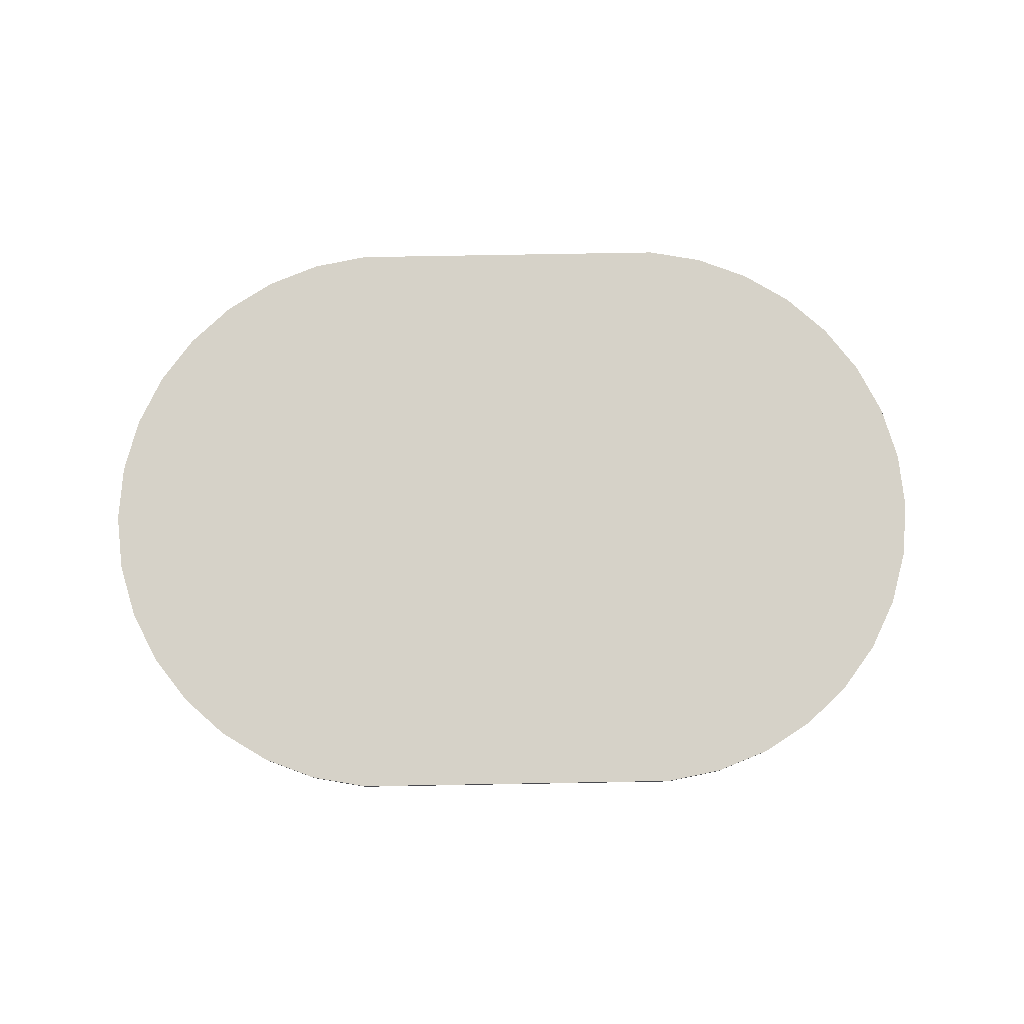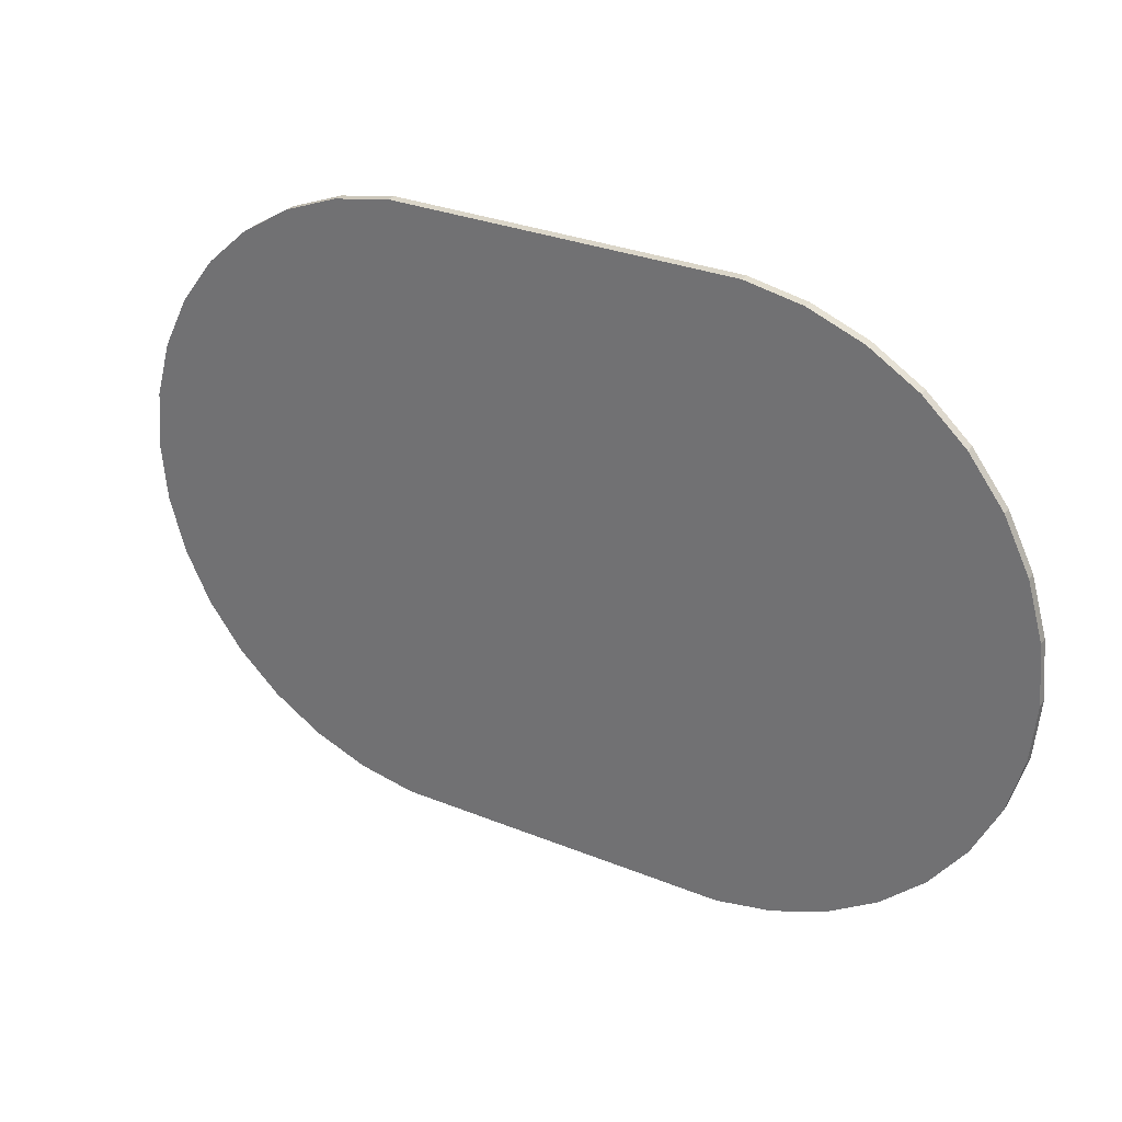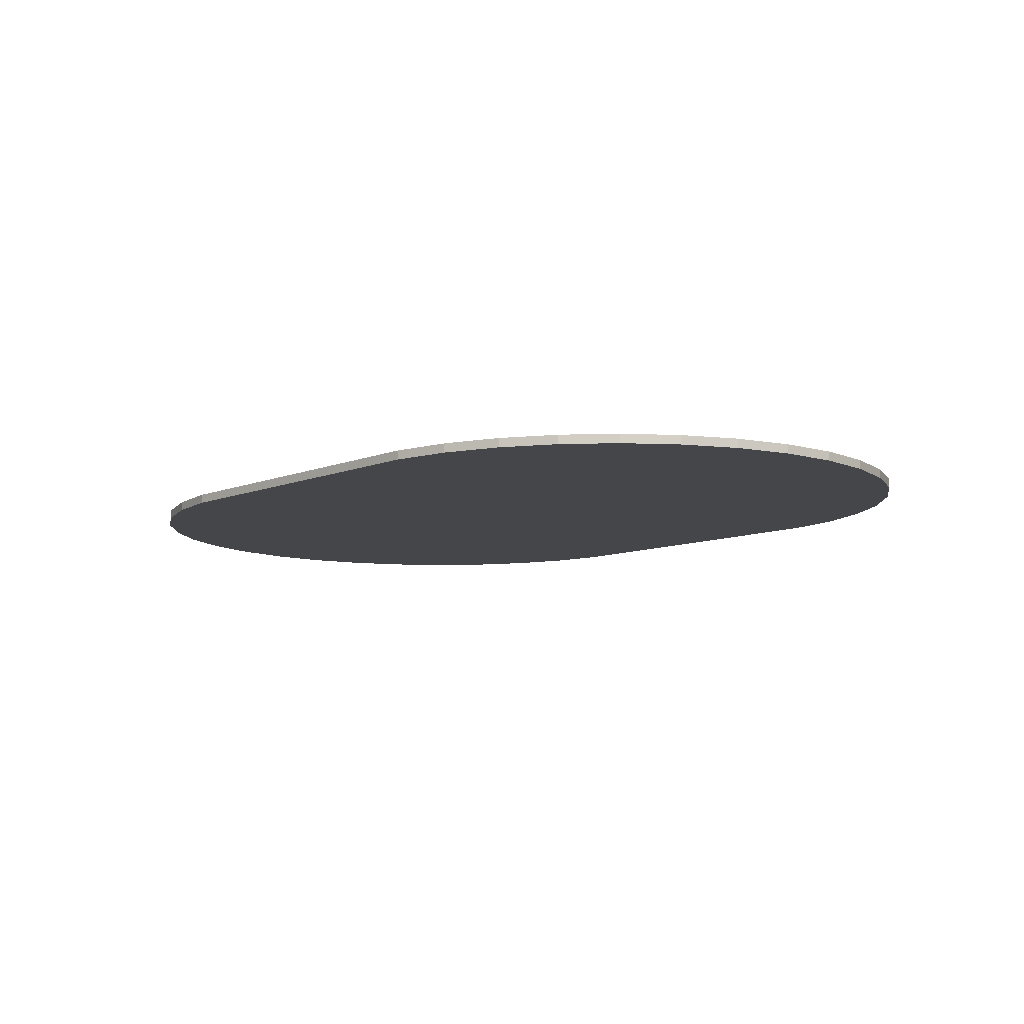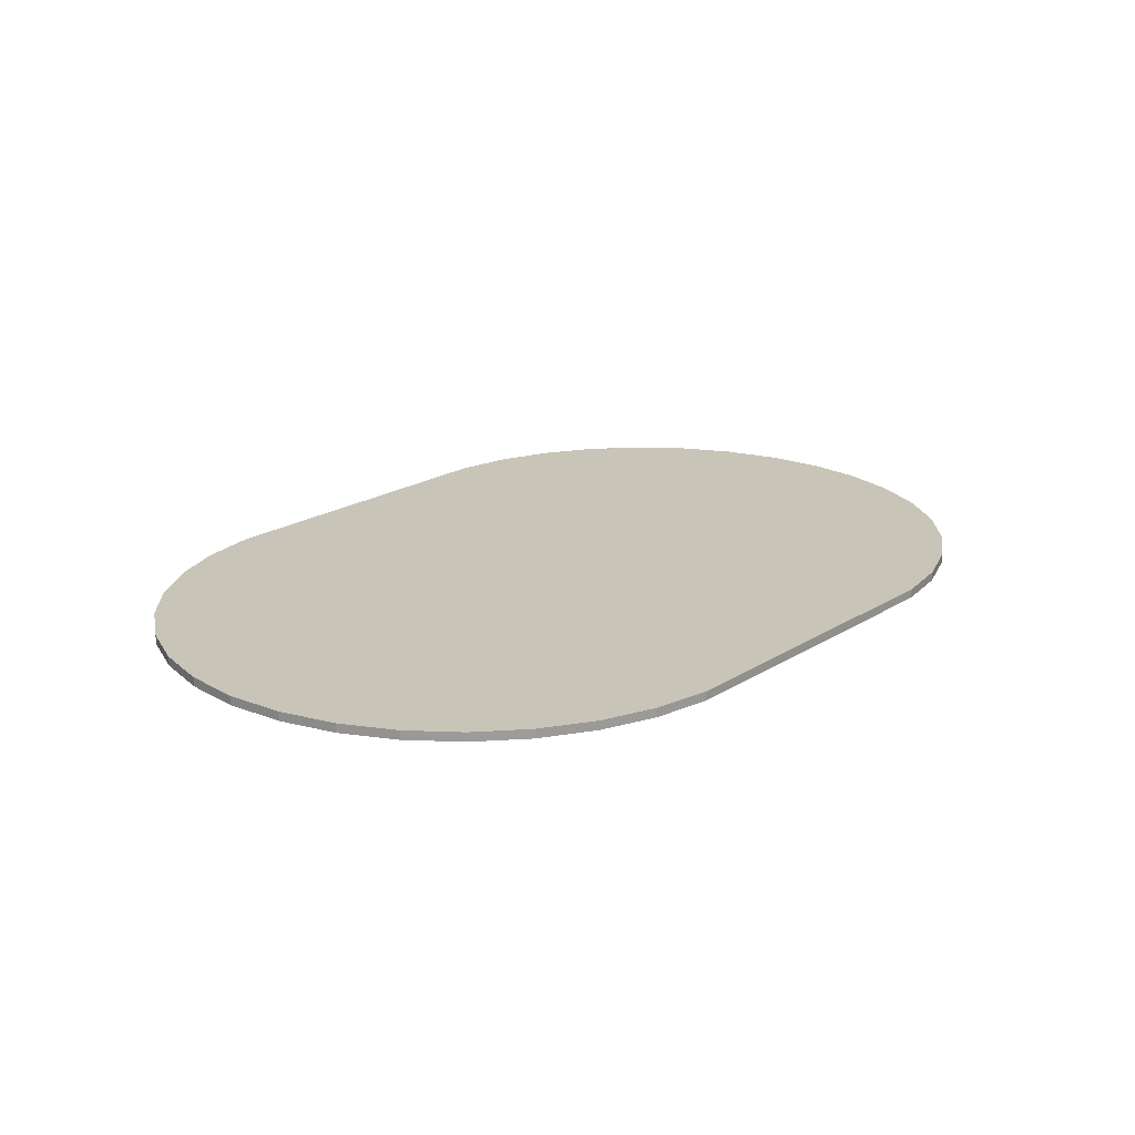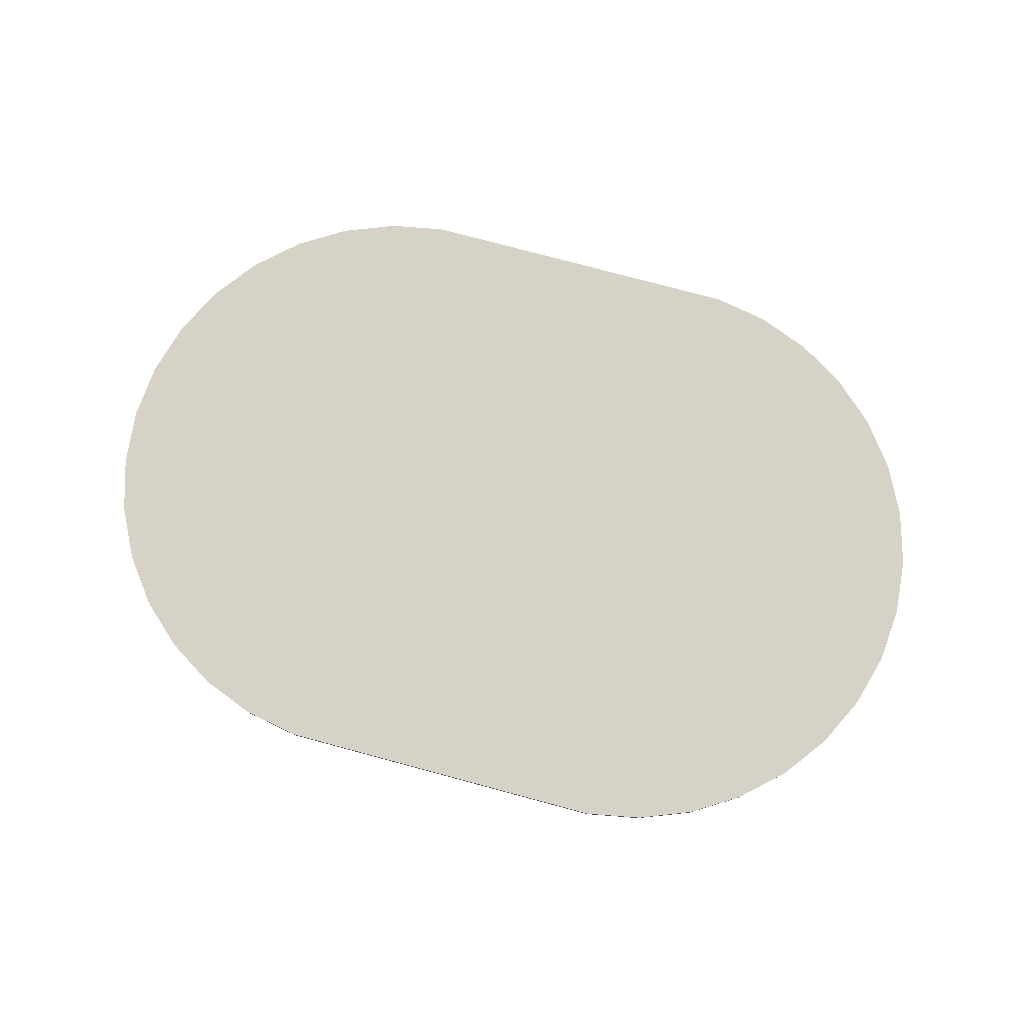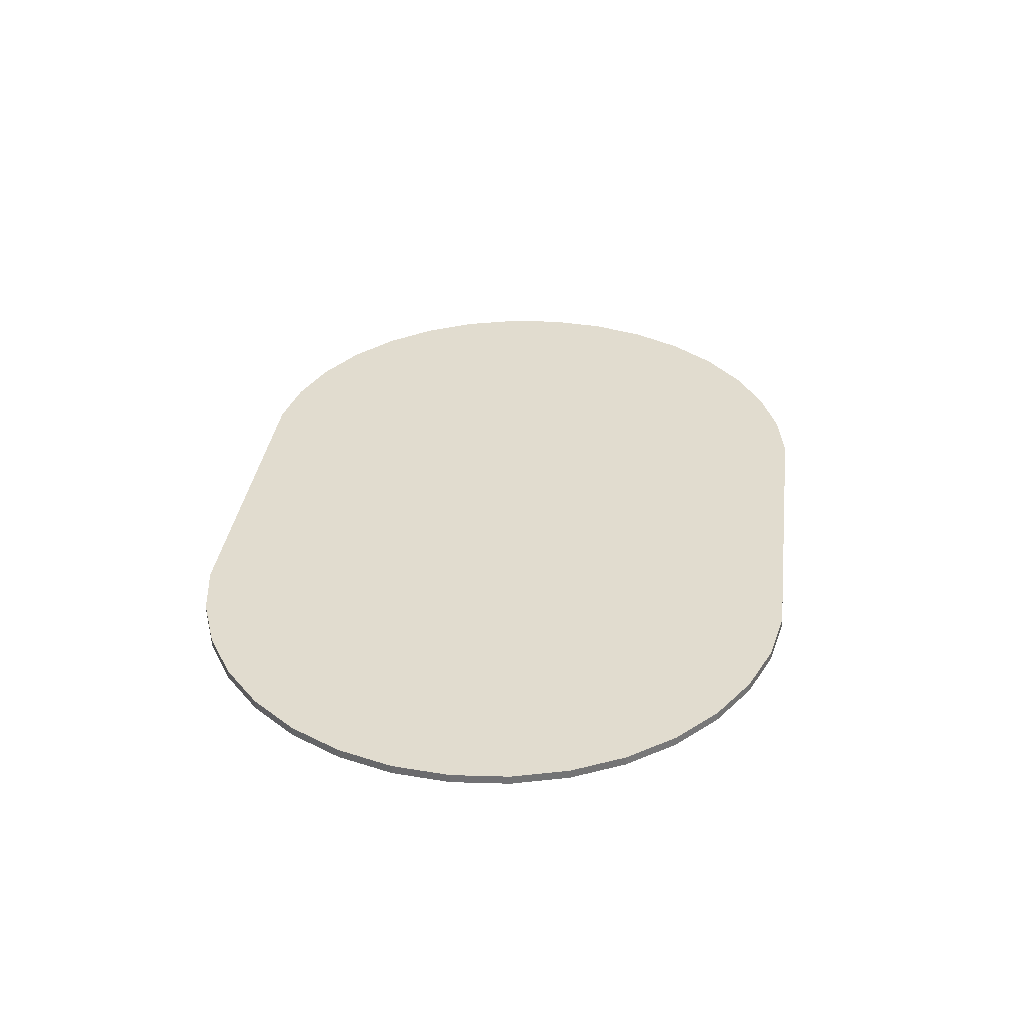
<metadata>
{"format":"obj","ext":"obj","renderer":"f3d","projection":"perspective","resolution":1024,"background":"white","views":[{"elev":78.1,"azim":-1.0,"up":"+Y"},{"elev":29.9,"azim":-149.3,"up":"+Z"},{"elev":-9.5,"azim":46.9,"up":"+Y"},{"elev":20.1,"azim":-49.0,"up":"+Y"},{"elev":77.4,"azim":15.0,"up":"+Y"},{"elev":34.4,"azim":97.5,"up":"+Y"}]}
</metadata>
<code>
o Floor.001_Circle.001
v -10.02 0 -1e-06
v -9.907 0 1.269
v -9.559 0 2.494
v -8.991 0 3.635
v -8.223 0 4.652
v -7.281 0 5.51
v -6.198 0 6.181
v -5.01 0 6.641
v -3.757 0 6.876
v 3.757 0 6.876
v 5.01 0 6.641
v 6.198 0 6.181
v 7.281 0 5.51
v 8.223 0 4.652
v 8.991 0 3.635
v 9.559 0 2.494
v 9.907 0 1.269
v 10.02 0 -4e-06
v 9.907 0 -1.269
v 9.559 0 -2.494
v 8.991 0 -3.635
v 8.223 0 -4.652
v 7.281 0 -5.51
v 6.198 0 -6.181
v 5.01 0 -6.641
v 3.757 0 -6.876
v -3.757 0 -6.876
v -5.01 0 -6.641
v -6.198 0 -6.181
v -7.281 0 -5.51
v -8.223 0 -4.652
v -8.991 0 -3.635
v -9.559 0 -2.494
v -9.907 0 -1.269
v -9.907 0.1991 1.269
v -10.02 0.1991 -1e-06
v -9.559 0.1991 2.494
v -8.991 0.1991 3.635
v -8.223 0.1991 4.652
v -7.281 0.1991 5.51
v -6.198 0.1991 6.181
v -5.01 0.1991 6.641
v -3.757 0.1991 6.876
v 3.757 0.1991 6.876
v 5.01 0.1991 6.641
v 6.198 0.1991 6.181
v 7.281 0.1991 5.51
v 8.223 0.1991 4.652
v 8.991 0.1991 3.635
v 9.559 0.1991 2.494
v 9.907 0.1991 1.269
v 10.02 0.1991 -4e-06
v 9.907 0.1991 -1.269
v 9.559 0.1991 -2.494
v 8.991 0.1991 -3.635
v 8.223 0.1991 -4.652
v 7.281 0.1991 -5.51
v 6.198 0.1991 -6.181
v 5.01 0.1991 -6.641
v 3.757 0.1991 -6.876
v -3.757 0.1991 -6.876
v -5.01 0.1991 -6.641
v -6.198 0.1991 -6.181
v -7.281 0.1991 -5.51
v -8.223 0.1991 -4.652
v -8.991 0.1991 -3.635
v -9.559 0.1991 -2.494
v -9.907 0.1991 -1.269
f 1 34 33 32 31 30 29 28 27 26 25 24 23 22 21 20 19 18 17 16 15 14 13 12 11 10 9 8 7 6 5 4 3 2
f 36 35 37 38 39 40 41 42 43 44 45 46 47 48 49 50 51 52 53 54 55 56 57 58 59 60 61 62 63 64 65 66 67 68
f 22 23 57 56
f 9 10 44 43
f 23 24 58 57
f 10 11 45 44
f 24 25 59 58
f 11 12 46 45
f 25 26 60 59
f 12 13 47 46
f 26 27 61 60
f 13 14 48 47
f 27 28 62 61
f 14 15 49 48
f 1 2 35 36
f 28 29 63 62
f 15 16 50 49
f 2 3 37 35
f 29 30 64 63
f 16 17 51 50
f 3 4 38 37
f 30 31 65 64
f 17 18 52 51
f 4 5 39 38
f 31 32 66 65
f 18 19 53 52
f 5 6 40 39
f 32 33 67 66
f 19 20 54 53
f 6 7 41 40
f 33 34 68 67
f 20 21 55 54
f 7 8 42 41
f 34 1 36 68
f 21 22 56 55
f 8 9 43 42

</code>
